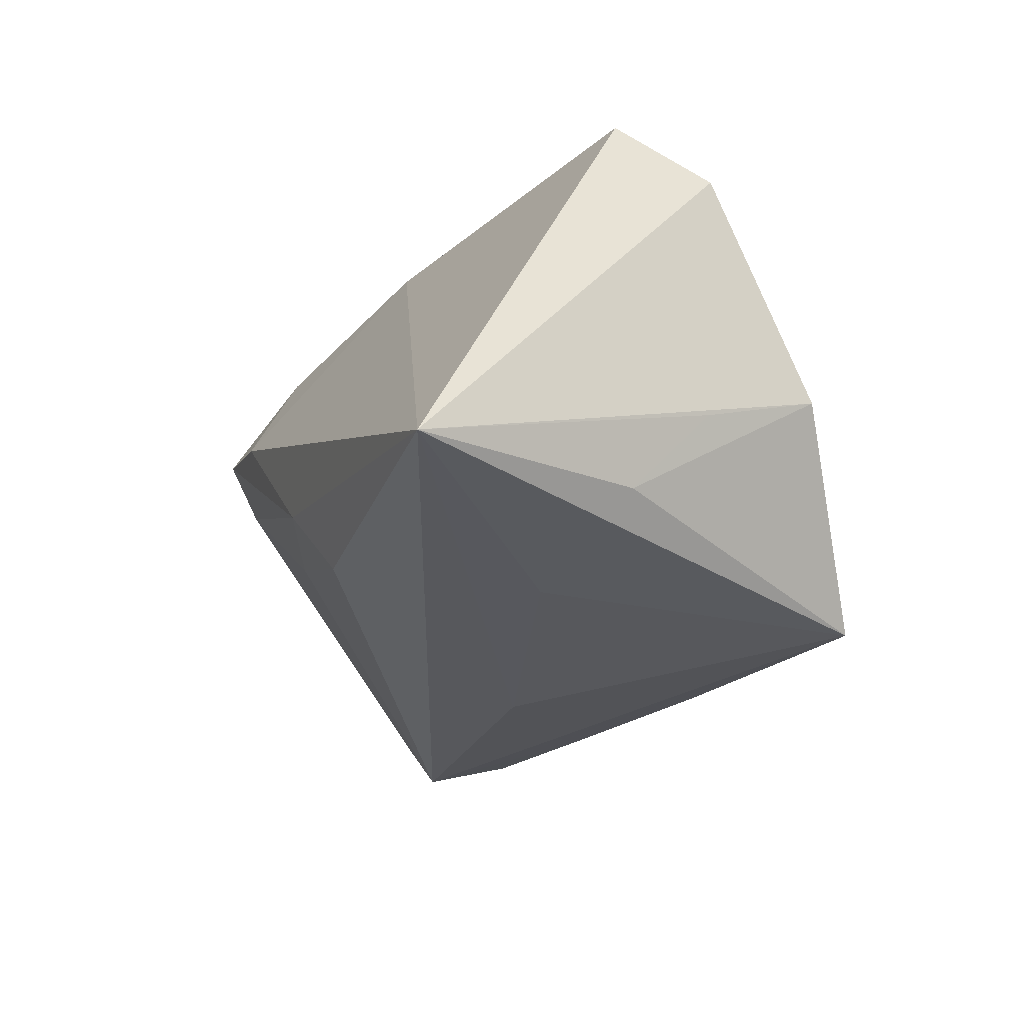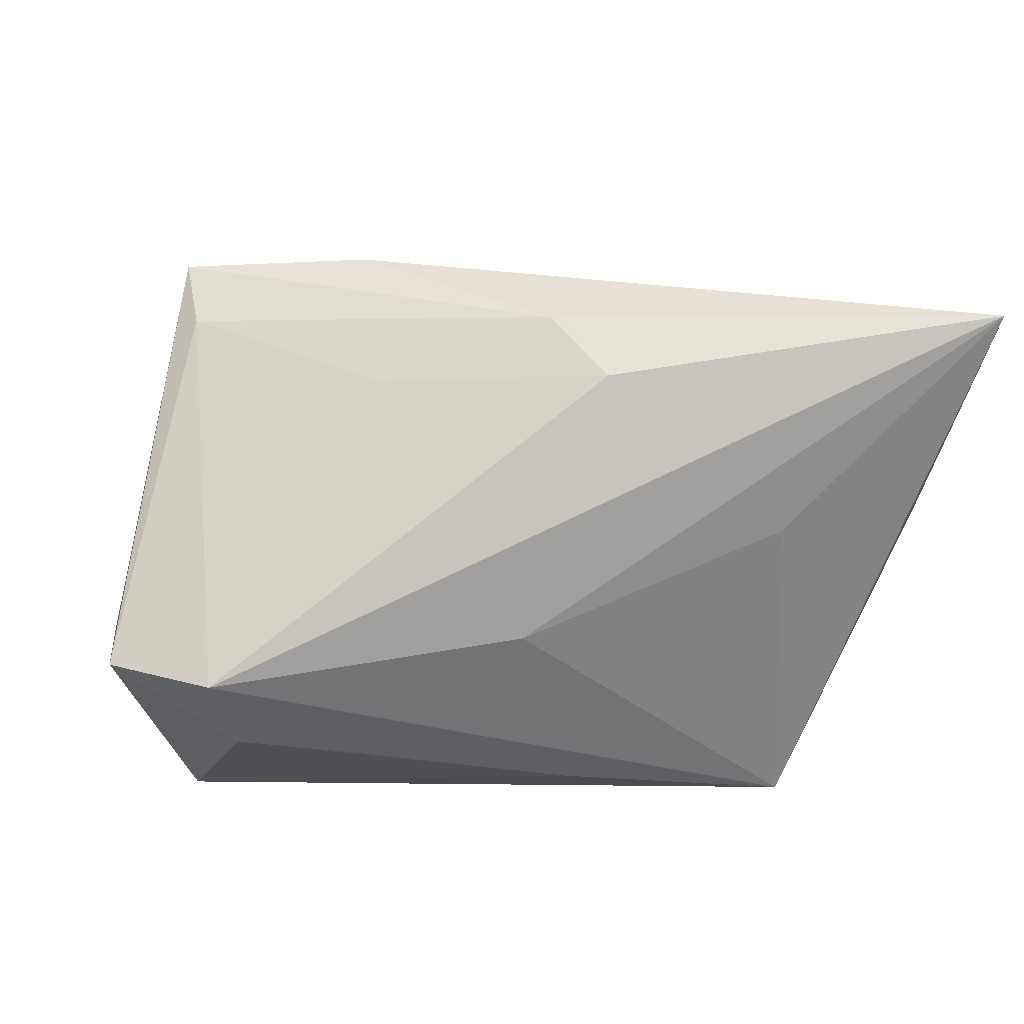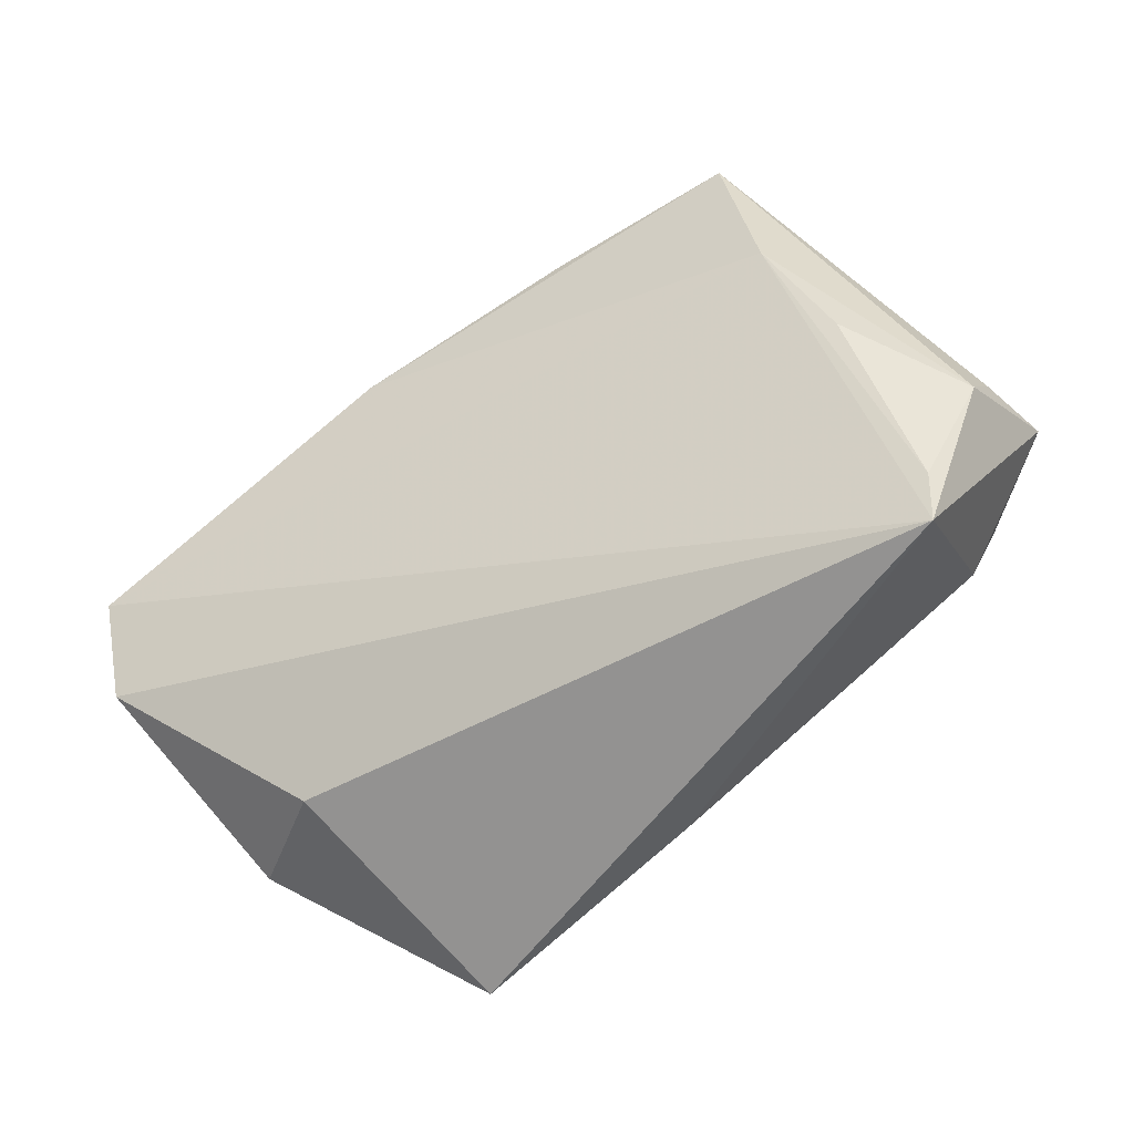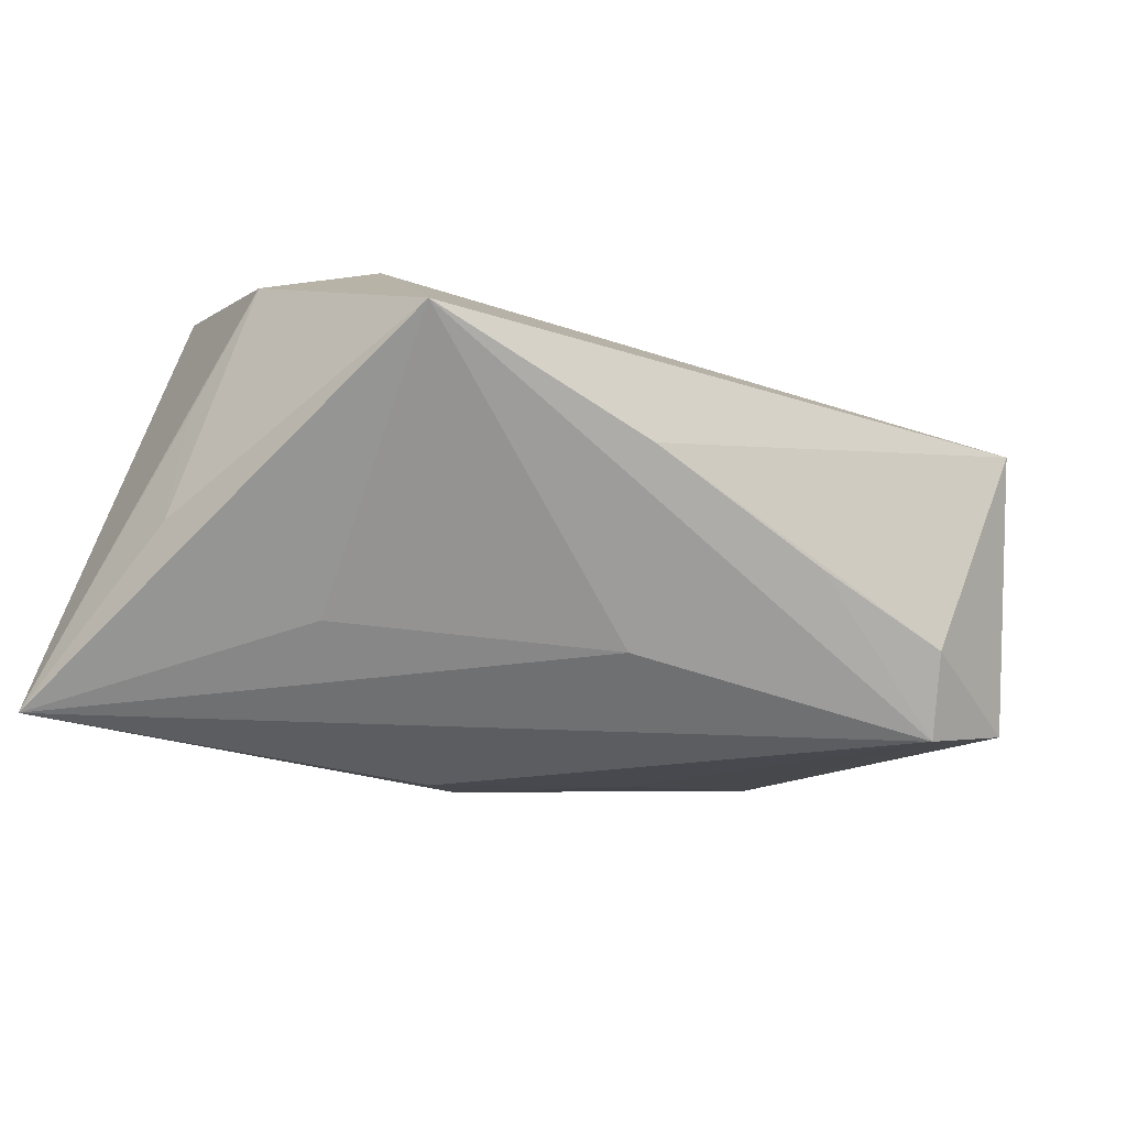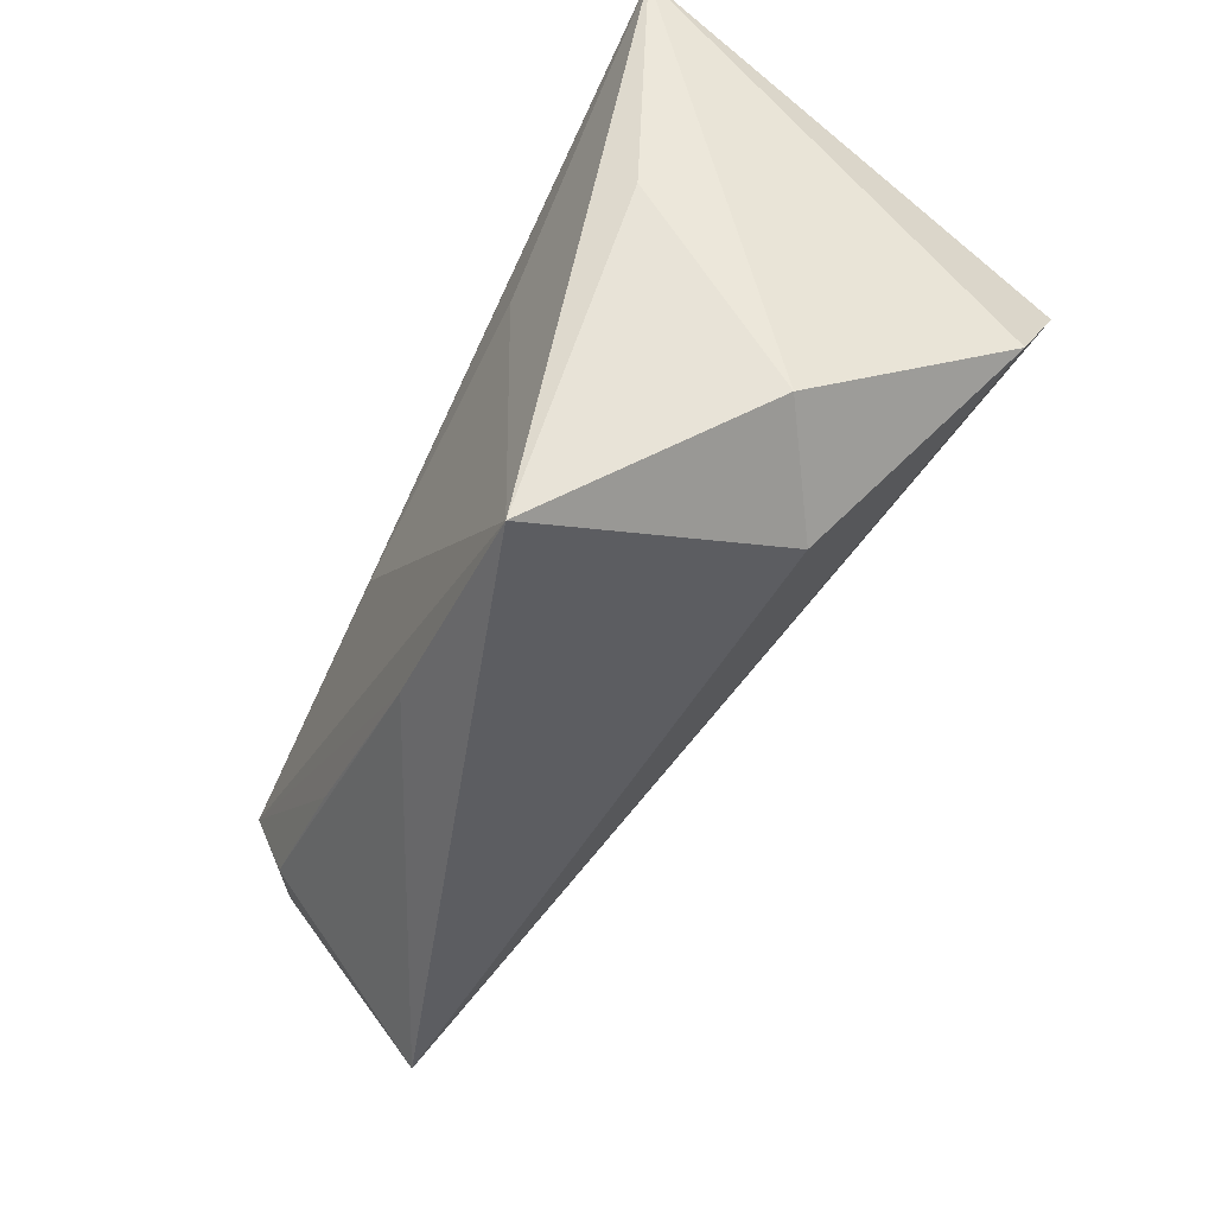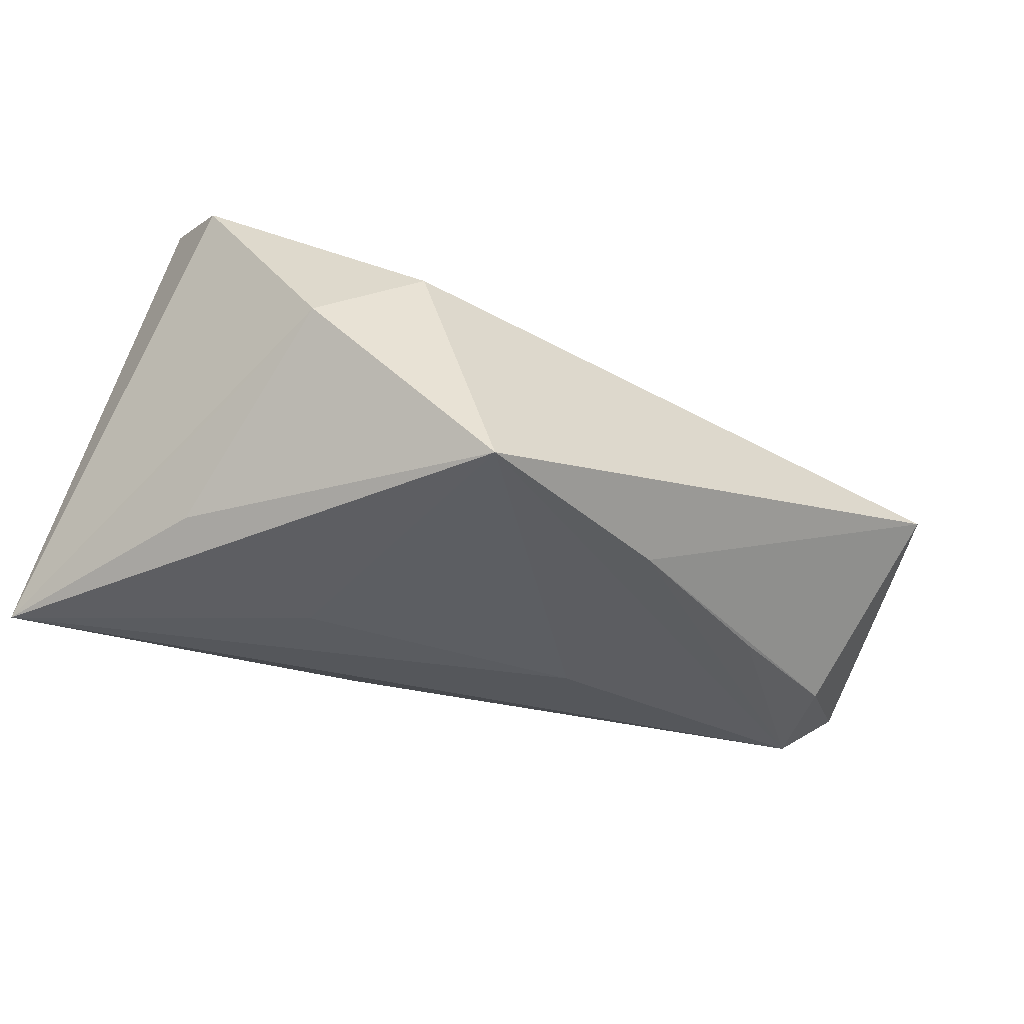
<metadata>
{"format":"obj","ext":"obj","renderer":"f3d","projection":"perspective","resolution":1024,"background":"white","views":[{"elev":-28.5,"azim":-110.5,"up":"+Z"},{"elev":29.3,"azim":162.3,"up":"+Y"},{"elev":-60.0,"azim":35.0,"up":"+Y"},{"elev":-66.8,"azim":-21.8,"up":"+Z"},{"elev":-50.8,"azim":-117.9,"up":"+Y"},{"elev":-37.8,"azim":-38.3,"up":"+Z"}]}
</metadata>
<code>
v -0.007373 0.01937 0.02994
v 0.01172 -0.003642 -0.02302
v 0.05058 -0.03517 0.002438
v 0.06172 -0.00492 -0.01124
v 0.05946 -0.01439 0.002853
v 0.04753 -0.01535 -0.01755
v -0.04386 0.002496 -0.01875
v -0.0524 0.03123 -0.0217
v 0.02106 0.03354 0.01532
v 0.0197 0.02763 0.02688
v -0.0501 -0.006579 0.02308
v 0.05095 -0.004956 -0.01997
v 0.02382 0.02388 -0.001095
v -0.002359 0.02655 -0.01373
v -0.02306 0.005808 -0.02302
v 0.04287 0.03169 0.02437
v 0.002231 0.03124 -0.004734
v -0.02903 0.03167 -0.009289
v 0.004942 -0.02814 -0.02064
v 0.02948 -0.02041 -0.01911
v -0.03 -0.02694 0.007562
v -0.04308 -0.02244 -0.001501
v 0.04958 -0.004946 0.01404
v -0.02494 -0.03517 -0.02302
v -0.04863 0.005434 0.02936
v 0.05208 -0.02936 0.00442
v 0.04352 0.02727 0.01657
v -0.04558 -0.006869 -0.007916
v 0.04491 0.009365 0.02074
v 0.05987 -0.006134 -0.002064
f 8 12 2
f 2 12 24
f 6 12 4
f 14 12 8
f 27 16 4
f 4 12 27
f 8 24 7
f 24 22 7
f 11 25 8
f 8 22 11
f 4 16 30
f 15 24 8
f 8 2 15
f 15 2 24
f 12 6 20
f 8 18 9
f 9 10 16
f 16 27 17
f 17 9 16
f 17 14 8
f 8 9 17
f 12 14 13
f 13 27 12
f 14 17 13
f 13 17 27
f 28 22 8
f 8 7 28
f 28 7 22
f 16 10 1
f 1 29 16
f 25 29 1
f 8 25 1
f 1 18 8
f 10 9 1
f 1 9 18
f 25 11 3
f 3 29 25
f 3 6 4
f 24 12 19
f 12 20 19
f 19 3 24
f 19 20 6
f 6 3 19
f 21 3 11
f 21 11 22
f 24 3 21
f 21 22 24
f 23 29 26
f 29 3 26
f 23 26 5
f 5 30 16
f 4 30 5
f 16 29 5
f 5 29 23
f 5 3 4
f 5 26 3

</code>
